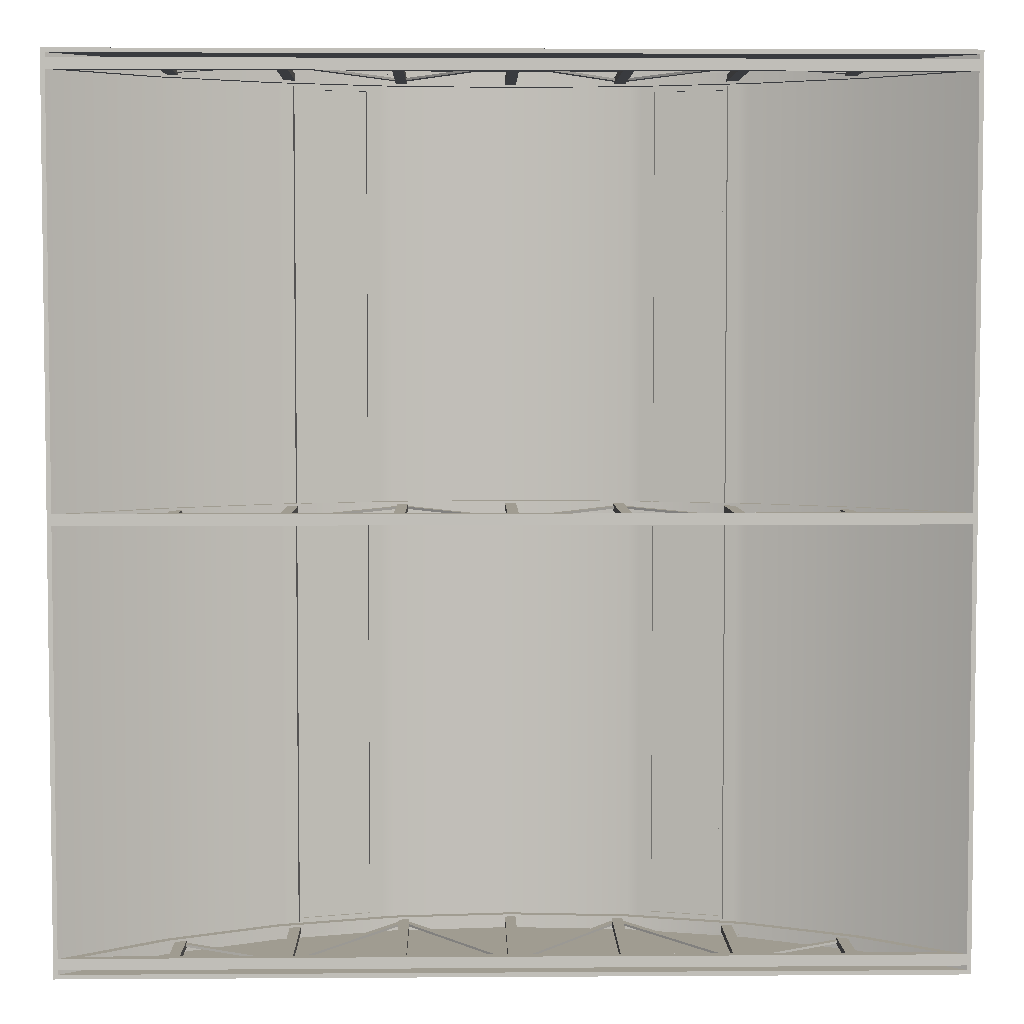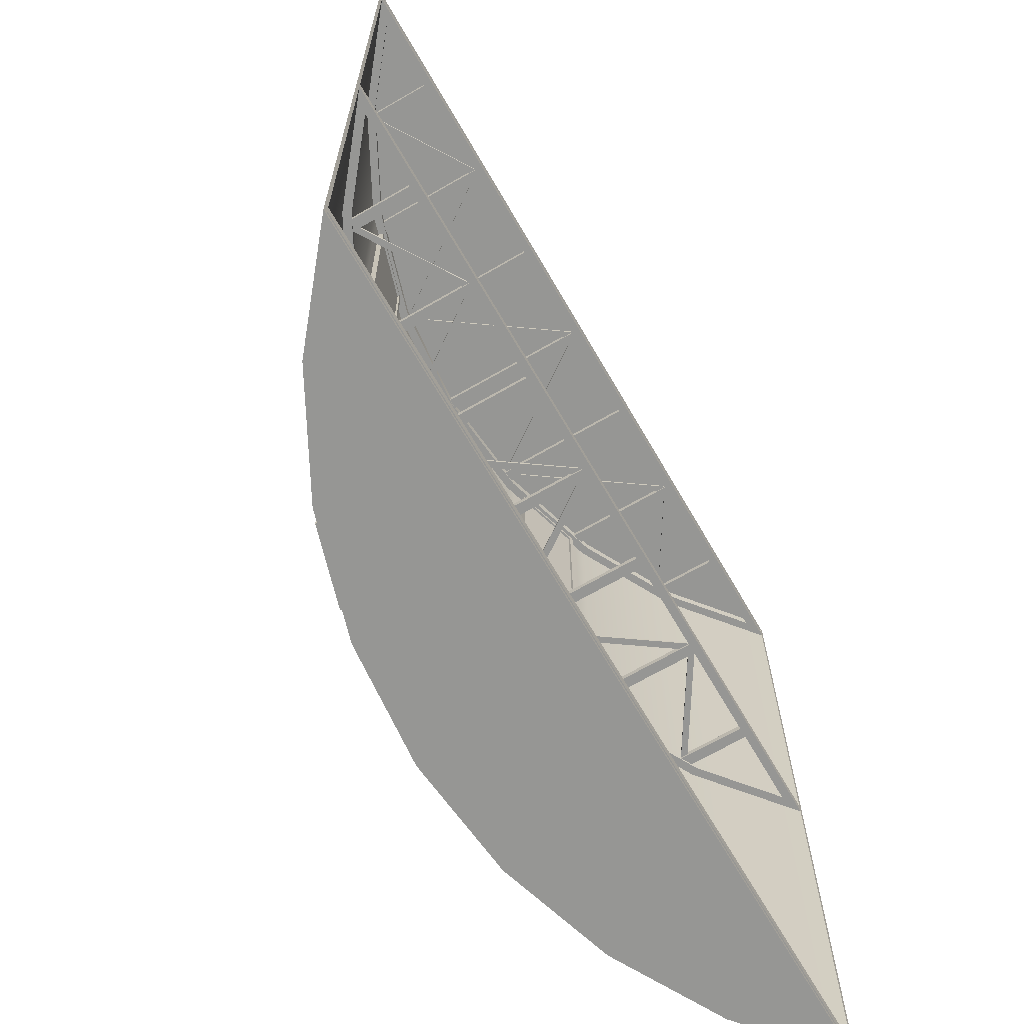
<metadata>
{"format":"obj","ext":"obj","renderer":"f3d","projection":"perspective","resolution":1024,"background":"white","views":[{"elev":4.4,"azim":-1.2,"up":"+Z"},{"elev":-67.7,"azim":-59.9,"up":"+Z"}]}
</metadata>
<code>
o warehouse_hs_1_roof_2
v 3.96 0 -0.05
v -3.96 0 -0.05
v 3.111 0.6894 -0.05
v 0 1.624 -0.05
v -3.111 0.6894 -0.05
v 2.143 1.202 -0.05
v 1.093 1.517 -0.05
v -1.093 1.517 -0.05
v -2.143 1.202 -0.05
v 3.067 0.6239 -0.05
v 2.113 1.129 -0.05
v 1.077 1.44 -0.05
v 0 1.545 -0.05
v -1.077 1.44 -0.05
v -2.113 1.129 -0.05
v -3.067 0.6239 -0.05
v -3.739 0.0784 -0.05
v 3.739 0.0784 -0.05
v 3.067 0.6239 0.05
v 2.113 1.129 0.05
v 1.077 1.44 0.05
v 0 1.545 0.05
v -1.077 1.44 0.05
v -2.113 1.129 0.05
v -3.067 0.6239 0.05
v -3.739 0.0784 0.05
v 3.739 0.0784 0.05
v 3.111 0.6894 0.05
v 2.143 1.202 0.05
v 1.093 1.517 0.05
v 0 1.624 0.05
v -1.093 1.517 0.05
v -2.143 1.202 0.05
v -3.111 0.6894 0.05
v -3.96 0 0.05
v 3.96 0 0.05
v -0.0495 0.0784 0.03
v -0.0495 1.548 0.03
v -0.0495 0.0784 -0.03
v -0.0495 1.548 -0.03
v 0.0495 0.0784 0.03
v 0.0495 1.548 0.03
v 0.0495 0.0784 -0.03
v 0.0495 1.548 -0.03
v 2.921 0.0784 0.03
v 2.921 0.7154 0.03
v 2.921 0.0784 -0.03
v 2.921 0.7154 -0.03
v 3.019 0.0784 0.03
v 3.019 0.7154 0.03
v 3.019 0.0784 -0.03
v 3.019 0.7154 -0.03
v 0.9405 0.0784 0.03
v 0.9405 1.46 0.03
v 0.9405 0.0784 -0.03
v 0.9405 1.46 -0.03
v 1.04 0.0784 0.03
v 1.04 1.46 0.03
v 1.04 0.0784 -0.03
v 1.04 1.46 -0.03
v 1.931 0.0784 0.03
v 1.931 1.186 0.03
v 1.931 0.0784 -0.03
v 1.931 1.186 -0.03
v 2.03 0.0784 0.03
v 2.03 1.186 0.03
v 2.03 0.0784 -0.03
v 2.03 1.186 -0.03
v 2.029 0.0784 0.01
v 2.029 0.147 0.01
v 2.029 0.0784 -0.009998
v 2.029 0.147 -0.009998
v 2.92 0.637 0.01
v 2.92 0.7056 0.01
v 2.92 0.637 -0.009998
v 2.92 0.7056 -0.009998
v 0.0495 0.0784 0.01
v 0.0495 0.1862 0.01
v 0.0495 0.0784 -0.009998
v 0.0495 0.1862 -0.009998
v 0.9405 1.343 0.01
v 0.9405 1.45 0.01
v 0.9405 1.343 -0.009998
v 0.9405 1.45 -0.009998
v 1.039 1.343 0.01
v 1.039 1.45 0.01
v 1.039 1.343 -0.009998
v 1.039 1.45 -0.009998
v 1.93 0.0784 0.01
v 1.93 0.1862 0.01
v 1.93 0.0784 -0.009998
v 1.93 0.1862 -0.009998
v -2.921 0.0784 -0.03
v -2.921 0.7154 -0.03
v -2.921 0.0784 0.03
v -2.921 0.7154 0.03
v -3.019 0.0784 -0.03
v -3.019 0.7154 -0.03
v -3.019 0.0784 0.03
v -3.019 0.7154 0.03
v -0.9405 0.0784 -0.03
v -0.9405 1.46 -0.03
v -0.9405 0.0784 0.03
v -0.9405 1.46 0.03
v -1.04 0.0784 -0.03
v -1.04 1.46 -0.03
v -1.04 0.0784 0.03
v -1.04 1.46 0.03
v -1.931 0.0784 -0.03
v -1.931 1.186 -0.03
v -1.931 0.0784 0.03
v -1.931 1.186 0.03
v -2.03 0.0784 -0.03
v -2.03 1.186 -0.03
v -2.03 0.0784 0.03
v -2.03 1.186 0.03
v -2.029 0.0784 -0.009999
v -2.029 0.147 -0.009999
v -2.029 0.0784 0.01
v -2.029 0.147 0.01
v -2.92 0.637 -0.009999
v -2.92 0.7056 -0.009999
v -2.92 0.637 0.01
v -2.92 0.7056 0.01
v -0.0495 0.0784 -0.009998
v -0.0495 0.1862 -0.009998
v -0.0495 0.0784 0.01
v -0.0495 0.1862 0.01
v -0.9405 1.343 -0.009999
v -0.9405 1.45 -0.009999
v -0.9405 1.343 0.01
v -0.9405 1.45 0.01
v -1.039 1.343 -0.009999
v -1.039 1.45 -0.009999
v -1.039 1.343 0.01
v -1.039 1.45 0.01
v -1.93 0.0784 -0.009999
v -1.93 0.1862 -0.009999
v -1.93 0.0784 0.01
v -1.93 0.1862 0.01
v 3.96 0 3.82
v -3.96 0 3.82
v 3.111 0.6894 3.82
v 0 1.624 3.82
v -3.111 0.6894 3.82
v 2.143 1.202 3.82
v 1.093 1.517 3.82
v -1.093 1.517 3.82
v -2.143 1.202 3.82
v 3.067 0.6239 3.82
v 2.113 1.129 3.82
v 1.077 1.44 3.82
v 0 1.545 3.82
v -1.077 1.44 3.82
v -2.113 1.129 3.82
v -3.067 0.6239 3.82
v -3.739 0.0784 3.82
v 3.739 0.0784 3.82
v 3.067 0.6239 3.92
v 2.113 1.129 3.92
v 1.077 1.44 3.92
v 0 1.545 3.92
v -1.077 1.44 3.92
v -2.113 1.129 3.92
v -3.067 0.6239 3.92
v -3.739 0.0784 3.92
v 3.739 0.0784 3.92
v 3.111 0.6894 3.92
v 2.143 1.202 3.92
v 1.093 1.517 3.92
v 0 1.624 3.92
v -1.093 1.517 3.92
v -2.143 1.202 3.92
v -3.111 0.6894 3.92
v -3.96 0 3.92
v 3.96 0 3.92
v -0.0495 0.0784 3.9
v -0.0495 1.548 3.9
v -0.0495 0.0784 3.84
v -0.0495 1.548 3.84
v 0.0495 0.0784 3.9
v 0.0495 1.548 3.9
v 0.0495 0.0784 3.84
v 0.0495 1.548 3.84
v 2.921 0.0784 3.9
v 2.921 0.7154 3.9
v 2.921 0.0784 3.84
v 2.921 0.7154 3.84
v 3.019 0.0784 3.9
v 3.019 0.7154 3.9
v 3.019 0.0784 3.84
v 3.019 0.7154 3.84
v 0.9405 0.0784 3.9
v 0.9405 1.46 3.9
v 0.9405 0.0784 3.84
v 0.9405 1.46 3.84
v 1.04 0.0784 3.9
v 1.04 1.46 3.9
v 1.04 0.0784 3.84
v 1.04 1.46 3.84
v 1.931 0.0784 3.9
v 1.931 1.186 3.9
v 1.931 0.0784 3.84
v 1.931 1.186 3.84
v 2.03 0.0784 3.9
v 2.03 1.186 3.9
v 2.03 0.0784 3.84
v 2.03 1.186 3.84
v 2.029 0.0784 3.88
v 2.029 0.147 3.88
v 2.029 0.0784 3.86
v 2.029 0.147 3.86
v 2.92 0.637 3.88
v 2.92 0.7056 3.88
v 2.92 0.637 3.86
v 2.92 0.7056 3.86
v 0.0495 0.0784 3.88
v 0.0495 0.1862 3.88
v 0.0495 0.0784 3.86
v 0.0495 0.1862 3.86
v 0.9405 1.343 3.88
v 0.9405 1.45 3.88
v 0.9405 1.343 3.86
v 0.9405 1.45 3.86
v 1.039 1.343 3.88
v 1.039 1.45 3.88
v 1.039 1.343 3.86
v 1.039 1.45 3.86
v 1.93 0.0784 3.88
v 1.93 0.1862 3.88
v 1.93 0.0784 3.86
v 1.93 0.1862 3.86
v -2.921 0.0784 3.84
v -2.921 0.7154 3.84
v -2.921 0.0784 3.9
v -2.921 0.7154 3.9
v -3.019 0.0784 3.84
v -3.019 0.7154 3.84
v -3.019 0.0784 3.9
v -3.019 0.7154 3.9
v -0.9405 0.0784 3.84
v -0.9405 1.46 3.84
v -0.9405 0.0784 3.9
v -0.9405 1.46 3.9
v -1.04 0.0784 3.84
v -1.04 1.46 3.84
v -1.04 0.0784 3.9
v -1.04 1.46 3.9
v -1.931 0.0784 3.84
v -1.931 1.186 3.84
v -1.931 0.0784 3.9
v -1.931 1.186 3.9
v -2.03 0.0784 3.84
v -2.03 1.186 3.84
v -2.03 0.0784 3.9
v -2.03 1.186 3.9
v -2.029 0.0784 3.86
v -2.029 0.147 3.86
v -2.029 0.0784 3.88
v -2.029 0.147 3.88
v -2.92 0.637 3.86
v -2.92 0.7056 3.86
v -2.92 0.637 3.88
v -2.92 0.7056 3.88
v -0.0495 0.0784 3.86
v -0.0495 0.1862 3.86
v -0.0495 0.0784 3.88
v -0.0495 0.1862 3.88
v -0.9405 1.343 3.86
v -0.9405 1.45 3.86
v -0.9405 1.343 3.88
v -0.9405 1.45 3.88
v -1.039 1.343 3.86
v -1.039 1.45 3.86
v -1.039 1.343 3.88
v -1.039 1.45 3.88
v -1.93 0.0784 3.86
v -1.93 0.1862 3.86
v -1.93 0.0784 3.88
v -1.93 0.1862 3.88
v 3.96 0 -3.92
v -3.96 0 -3.92
v 3.111 0.6894 -3.92
v 0 1.624 -3.92
v -3.111 0.6894 -3.92
v 2.143 1.202 -3.92
v 1.093 1.517 -3.92
v -1.093 1.517 -3.92
v -2.143 1.202 -3.92
v 3.067 0.6239 -3.92
v 2.113 1.129 -3.92
v 1.077 1.44 -3.92
v 0 1.545 -3.92
v -1.077 1.44 -3.92
v -2.113 1.129 -3.92
v -3.067 0.6239 -3.92
v -3.739 0.0784 -3.92
v 3.739 0.0784 -3.92
v 3.067 0.6239 -3.82
v 2.113 1.129 -3.82
v 1.077 1.44 -3.82
v 0 1.545 -3.82
v -1.077 1.44 -3.82
v -2.113 1.129 -3.82
v -3.067 0.6239 -3.82
v -3.739 0.0784 -3.82
v 3.739 0.0784 -3.82
v 3.111 0.6894 -3.82
v 2.143 1.202 -3.82
v 1.093 1.517 -3.82
v 0 1.624 -3.82
v -1.093 1.517 -3.82
v -2.143 1.202 -3.82
v -3.111 0.6894 -3.82
v -3.96 0 -3.82
v 3.96 0 -3.82
v -0.0495 0.0784 -3.84
v -0.0495 1.548 -3.84
v -0.0495 0.0784 -3.9
v -0.0495 1.548 -3.9
v 0.0495 0.0784 -3.84
v 0.0495 1.548 -3.84
v 0.0495 0.0784 -3.9
v 0.0495 1.548 -3.9
v 2.921 0.0784 -3.84
v 2.921 0.7154 -3.84
v 2.921 0.0784 -3.9
v 2.921 0.7154 -3.9
v 3.019 0.0784 -3.84
v 3.019 0.7154 -3.84
v 3.019 0.0784 -3.9
v 3.019 0.7154 -3.9
v 0.9405 0.0784 -3.84
v 0.9405 1.46 -3.84
v 0.9405 0.0784 -3.9
v 0.9405 1.46 -3.9
v 1.04 0.0784 -3.84
v 1.04 1.46 -3.84
v 1.04 0.0784 -3.9
v 1.04 1.46 -3.9
v 1.931 0.0784 -3.84
v 1.931 1.186 -3.84
v 1.931 0.0784 -3.9
v 1.931 1.186 -3.9
v 2.03 0.0784 -3.84
v 2.03 1.186 -3.84
v 2.03 0.0784 -3.9
v 2.03 1.186 -3.9
v 2.029 0.0784 -3.86
v 2.029 0.147 -3.86
v 2.029 0.0784 -3.88
v 2.029 0.147 -3.88
v 2.92 0.637 -3.86
v 2.92 0.7056 -3.86
v 2.92 0.637 -3.88
v 2.92 0.7056 -3.88
v 0.0495 0.0784 -3.86
v 0.0495 0.1862 -3.86
v 0.0495 0.0784 -3.88
v 0.0495 0.1862 -3.88
v 0.9405 1.343 -3.86
v 0.9405 1.45 -3.86
v 0.9405 1.343 -3.88
v 0.9405 1.45 -3.88
v 1.039 1.343 -3.86
v 1.039 1.45 -3.86
v 1.039 1.343 -3.88
v 1.039 1.45 -3.88
v 1.93 0.0784 -3.86
v 1.93 0.1862 -3.86
v 1.93 0.0784 -3.88
v 1.93 0.1862 -3.88
v -2.921 0.0784 -3.9
v -2.921 0.7154 -3.9
v -2.921 0.0784 -3.84
v -2.921 0.7154 -3.84
v -3.019 0.0784 -3.9
v -3.019 0.7154 -3.9
v -3.019 0.0784 -3.84
v -3.019 0.7154 -3.84
v -0.9405 0.0784 -3.9
v -0.9405 1.46 -3.9
v -0.9405 0.0784 -3.84
v -0.9405 1.46 -3.84
v -1.04 0.0784 -3.9
v -1.04 1.46 -3.9
v -1.04 0.0784 -3.84
v -1.04 1.46 -3.84
v -1.931 0.0784 -3.9
v -1.931 1.186 -3.9
v -1.931 0.0784 -3.84
v -1.931 1.186 -3.84
v -2.03 0.0784 -3.9
v -2.03 1.186 -3.9
v -2.03 0.0784 -3.84
v -2.03 1.186 -3.84
v -2.029 0.0784 -3.88
v -2.029 0.147 -3.88
v -2.029 0.0784 -3.86
v -2.029 0.147 -3.86
v -2.92 0.637 -3.88
v -2.92 0.7056 -3.88
v -2.92 0.637 -3.86
v -2.92 0.7056 -3.86
v -0.0495 0.0784 -3.88
v -0.0495 0.1862 -3.88
v -0.0495 0.0784 -3.86
v -0.0495 0.1862 -3.86
v -0.9405 1.343 -3.88
v -0.9405 1.45 -3.88
v -0.9405 1.343 -3.86
v -0.9405 1.45 -3.86
v -1.039 1.343 -3.88
v -1.039 1.45 -3.88
v -1.039 1.343 -3.86
v -1.039 1.45 -3.86
v -1.93 0.0784 -3.88
v -1.93 0.1862 -3.88
v -1.93 0.0784 -3.86
v -1.93 0.1862 -3.86
v -4 0 -4
v 4 0 4
v 4 0 -4
v 0 0 4
v 0 5e-05 -4
v -3.143 0.7035 -4
v -1.104 1.548 -4
v 0 1.657 -4
v 2.165 1.226 -4
v 3.143 0.7035 -4
v -4 0 4
v 3.143 0.7035 4
v 2.165 1.226 4
v 0 1.657 4
v -1.104 1.548 4
v -2.165 1.226 4
v -3.143 0.7035 4
v -3.96 0 -3.96
v 3.96 0 3.96
v 3.96 0 -3.96
v 0 0 3.96
v 0 4.9e-05 -3.96
v -3.111 0.6894 -3.96
v -2.143 1.202 -3.96
v 0 1.624 -3.96
v 3.111 0.6894 -3.96
v -3.96 0 3.96
v 3.111 0.6894 3.96
v 0 1.624 3.96
v -1.093 1.517 3.96
v -3.111 0.6894 3.96
v -1.973 1.284 -3.8
v -1.295 1.49 -3.8
v 1.295 1.49 -3.8
v 1.973 1.284 -3.8
v 1.973 1.284 3.8
v 1.295 1.49 3.8
v -1.295 1.49 3.8
v -1.973 1.284 3.8
v -2.165 1.226 -4
v 1.104 1.548 -4
v 1.104 1.548 4
v 1.343 1.528 -3.765
v 1.954 1.342 -3.765
v 1.954 1.342 3.765
v 1.343 1.528 3.765
v -1.954 1.342 -3.765
v -1.343 1.528 -3.765
v -1.343 1.528 3.765
v -1.954 1.342 3.765
v -2.069 1.255 -3.9
v -1.199 1.519 -3.9
v -1.199 1.519 3.9
v -2.069 1.255 3.9
v 1.199 1.519 -3.9
v 2.069 1.255 -3.9
v 2.069 1.255 3.9
v 1.199 1.519 3.9
v 1.31 1.538 -3.8
v 1.988 1.332 -3.8
v 1.988 1.332 3.8
v 1.31 1.538 3.8
v -1.988 1.332 -3.8
v -1.31 1.538 -3.8
v -1.31 1.538 3.8
v -1.988 1.332 3.8
v 1.337 1.509 -3.765
v 1.949 1.323 -3.765
v 1.949 1.323 3.765
v 1.337 1.509 3.765
v -1.949 1.323 -3.765
v -1.337 1.509 -3.765
v -1.337 1.509 3.765
v -1.949 1.323 3.765
v -1.954 1.259 -3.8
v -1.282 1.46 -3.8
v 1.282 1.46 -3.8
v 1.954 1.259 -3.8
v 1.954 1.259 3.8
v 1.282 1.46 3.8
v -1.282 1.46 3.8
v -1.954 1.259 3.8
v -1.093 1.517 -3.96
v 1.093 1.517 -3.96
v 2.143 1.202 -3.96
v 2.143 1.202 3.96
v 1.093 1.517 3.96
v -2.143 1.202 3.96
v 1.301 1.401 -3.765
v 1.906 1.22 -3.765
v 1.906 1.22 3.765
v 1.301 1.401 3.765
v -1.906 1.22 -3.765
v -1.301 1.401 -3.765
v -1.301 1.401 3.765
v -1.906 1.22 3.765
v -2.048 1.23 -3.9
v -1.187 1.489 -3.9
v -1.187 1.489 3.9
v -2.048 1.23 3.9
v 1.187 1.489 -3.9
v 2.048 1.23 -3.9
v 2.048 1.23 3.9
v 1.187 1.489 3.9
v 1.268 1.411 -3.8
v 1.939 1.21 -3.8
v 1.939 1.21 3.8
v 1.268 1.411 3.8
v -1.939 1.21 -3.8
v -1.268 1.411 -3.8
v -1.268 1.411 3.8
v -1.939 1.21 3.8
v 1.307 1.421 -3.765
v 1.912 1.239 -3.765
v 1.912 1.239 3.765
v 1.307 1.421 3.765
v -1.912 1.239 -3.765
v -1.307 1.421 -3.765
v -1.307 1.421 3.765
v -1.912 1.239 3.765
f 421 426 425
f 426 460 425
f 460 427 425
f 427 428 425
f 428 461 425
f 461 429 425
f 429 430 425
f 430 423 425
f 422 432 424
f 432 433 424
f 433 462 424
f 462 434 424
f 434 435 424
f 435 436 424
f 436 437 424
f 437 431 424
f 421 431 437 426
f 426 437 436 460
f 427 435 434 428
f 428 434 462 461
f 429 433 432 430
f 430 432 422 423
f 438 442 443
f 443 442 444
f 444 442 503
f 503 442 445
f 445 442 504
f 504 442 505
f 505 442 446
f 446 442 440
f 439 441 448
f 448 441 506
f 506 441 507
f 507 441 449
f 449 441 450
f 450 441 508
f 508 441 451
f 451 441 447
f 438 443 451 447
f 443 444 508 451
f 503 445 449 450
f 445 504 507 449
f 505 446 448 506
f 446 440 439 448
f 423 422 439 440
f 422 431 447 439
f 431 421 438 447
f 440 438 421 423
f 471 472 427 460
f 475 476 429 461
f 477 478 462 433
f 473 474 436 435
f 474 471 460 436
f 472 473 435 427
f 478 475 461 462
f 476 477 433 429
f 517 444 503 518
f 521 504 505 522
f 523 506 507 524
f 519 450 508 520
f 520 508 444 517
f 518 503 450 519
f 524 507 504 521
f 522 505 506 523
f 452 459 486 483
f 457 456 481 482
f 465 464 488 489
f 456 455 480 481
f 455 454 479 480
f 454 457 482 479
f 467 470 494 491
f 453 452 483 484
f 458 453 484 485
f 459 458 485 486
f 463 464 480 479
f 465 466 482 481
f 466 463 479 482
f 464 465 481 480
f 467 468 484 483
f 469 470 486 485
f 470 467 483 486
f 468 469 485 484
f 487 490 489 488
f 466 465 489 490
f 463 466 490 487
f 464 463 487 488
f 491 494 493 492
f 468 467 491 492
f 469 468 492 493
f 470 469 493 494
f 495 529 532 502
f 500 528 527 499
f 511 535 534 510
f 499 527 526 498
f 498 526 525 497
f 497 525 528 500
f 513 537 540 516
f 496 530 529 495
f 501 531 530 496
f 502 532 531 501
f 509 525 526 510
f 511 527 528 512
f 512 528 525 509
f 510 526 527 511
f 513 529 530 514
f 515 531 532 516
f 516 532 529 513
f 514 530 531 515
f 533 534 535 536
f 512 536 535 511
f 509 533 536 512
f 510 534 533 509
f 537 538 539 540
f 514 538 537 513
f 515 539 538 514
f 516 540 539 515
f 11 6 3 10
f 12 7 6 11
f 13 4 7 12
f 14 8 4 13
f 15 9 8 14
f 16 5 9 15
f 17 2 5 16
f 18 1 2 17
f 10 3 1 18
f 20 19 28 29
f 21 20 29 30
f 22 21 30 31
f 23 22 31 32
f 24 23 32 33
f 25 24 33 34
f 26 25 34 35
f 27 26 35 36
f 19 27 36 28
f 2 1 36 35
f 13 12 21 22
f 14 13 22 23
f 15 14 23 24
f 16 15 24 25
f 17 16 25 26
f 18 17 26 27
f 11 10 19 20
f 10 18 27 19
f 12 11 20 21
f 37 38 40 39
f 39 40 44 43
f 43 44 42 41
f 41 42 38 37
f 45 46 48 47
f 47 48 52 51
f 51 52 50 49
f 49 50 46 45
f 53 54 56 55
f 55 56 60 59
f 59 60 58 57
f 57 58 54 53
f 61 62 64 63
f 63 64 68 67
f 67 68 66 65
f 65 66 62 61
f 71 72 76 75
f 73 74 70 69
f 71 75 73 69
f 76 72 70 74
f 79 80 84 83
f 81 82 78 77
f 79 83 81 77
f 84 80 78 82
f 87 88 92 91
f 89 90 86 85
f 87 91 89 85
f 92 88 86 90
f 93 94 96 95
f 95 96 100 99
f 99 100 98 97
f 97 98 94 93
f 101 102 104 103
f 103 104 108 107
f 107 108 106 105
f 105 106 102 101
f 109 110 112 111
f 111 112 116 115
f 115 116 114 113
f 113 114 110 109
f 119 120 124 123
f 121 122 118 117
f 119 123 121 117
f 124 120 118 122
f 127 128 132 131
f 129 130 126 125
f 127 131 129 125
f 132 128 126 130
f 135 136 140 139
f 137 138 134 133
f 135 139 137 133
f 140 136 134 138
f 151 146 143 150
f 152 147 146 151
f 153 144 147 152
f 154 148 144 153
f 155 149 148 154
f 156 145 149 155
f 157 142 145 156
f 158 141 142 157
f 150 143 141 158
f 160 159 168 169
f 161 160 169 170
f 162 161 170 171
f 163 162 171 172
f 164 163 172 173
f 165 164 173 174
f 166 165 174 175
f 167 166 175 176
f 159 167 176 168
f 142 141 176 175
f 153 152 161 162
f 154 153 162 163
f 155 154 163 164
f 156 155 164 165
f 157 156 165 166
f 158 157 166 167
f 151 150 159 160
f 150 158 167 159
f 152 151 160 161
f 177 178 180 179
f 179 180 184 183
f 183 184 182 181
f 181 182 178 177
f 185 186 188 187
f 187 188 192 191
f 191 192 190 189
f 189 190 186 185
f 193 194 196 195
f 195 196 200 199
f 199 200 198 197
f 197 198 194 193
f 201 202 204 203
f 203 204 208 207
f 207 208 206 205
f 205 206 202 201
f 211 212 216 215
f 213 214 210 209
f 211 215 213 209
f 216 212 210 214
f 219 220 224 223
f 221 222 218 217
f 219 223 221 217
f 224 220 218 222
f 227 228 232 231
f 229 230 226 225
f 227 231 229 225
f 232 228 226 230
f 233 234 236 235
f 235 236 240 239
f 239 240 238 237
f 237 238 234 233
f 241 242 244 243
f 243 244 248 247
f 247 248 246 245
f 245 246 242 241
f 249 250 252 251
f 251 252 256 255
f 255 256 254 253
f 253 254 250 249
f 259 260 264 263
f 261 262 258 257
f 259 263 261 257
f 264 260 258 262
f 267 268 272 271
f 269 270 266 265
f 267 271 269 265
f 272 268 266 270
f 275 276 280 279
f 277 278 274 273
f 275 279 277 273
f 280 276 274 278
f 291 286 283 290
f 292 287 286 291
f 293 284 287 292
f 294 288 284 293
f 295 289 288 294
f 296 285 289 295
f 297 282 285 296
f 298 281 282 297
f 290 283 281 298
f 300 299 308 309
f 301 300 309 310
f 302 301 310 311
f 303 302 311 312
f 304 303 312 313
f 305 304 313 314
f 306 305 314 315
f 307 306 315 316
f 299 307 316 308
f 282 281 316 315
f 293 292 301 302
f 294 293 302 303
f 295 294 303 304
f 296 295 304 305
f 297 296 305 306
f 298 297 306 307
f 291 290 299 300
f 290 298 307 299
f 292 291 300 301
f 317 318 320 319
f 319 320 324 323
f 323 324 322 321
f 321 322 318 317
f 325 326 328 327
f 327 328 332 331
f 331 332 330 329
f 329 330 326 325
f 333 334 336 335
f 335 336 340 339
f 339 340 338 337
f 337 338 334 333
f 341 342 344 343
f 343 344 348 347
f 347 348 346 345
f 345 346 342 341
f 351 352 356 355
f 353 354 350 349
f 351 355 353 349
f 356 352 350 354
f 359 360 364 363
f 361 362 358 357
f 359 363 361 357
f 364 360 358 362
f 367 368 372 371
f 369 370 366 365
f 367 371 369 365
f 372 368 366 370
f 373 374 376 375
f 375 376 380 379
f 379 380 378 377
f 377 378 374 373
f 381 382 384 383
f 383 384 388 387
f 387 388 386 385
f 385 386 382 381
f 389 390 392 391
f 391 392 396 395
f 395 396 394 393
f 393 394 390 389
f 399 400 404 403
f 401 402 398 397
f 399 403 401 397
f 404 400 398 402
f 407 408 412 411
f 409 410 406 405
f 407 411 409 405
f 412 408 406 410
f 415 416 420 419
f 417 418 414 413
f 415 419 417 413
f 420 416 414 418
f 453 458 473 472
f 459 452 471 474
f 458 459 474 473
f 452 453 472 471
f 455 456 477 476
f 457 454 475 478
f 456 457 478 477
f 454 455 476 475
f 496 518 519 501
f 502 520 517 495
f 501 519 520 502
f 495 517 518 496
f 498 522 523 499
f 500 524 521 497
f 499 523 524 500
f 497 521 522 498

</code>
